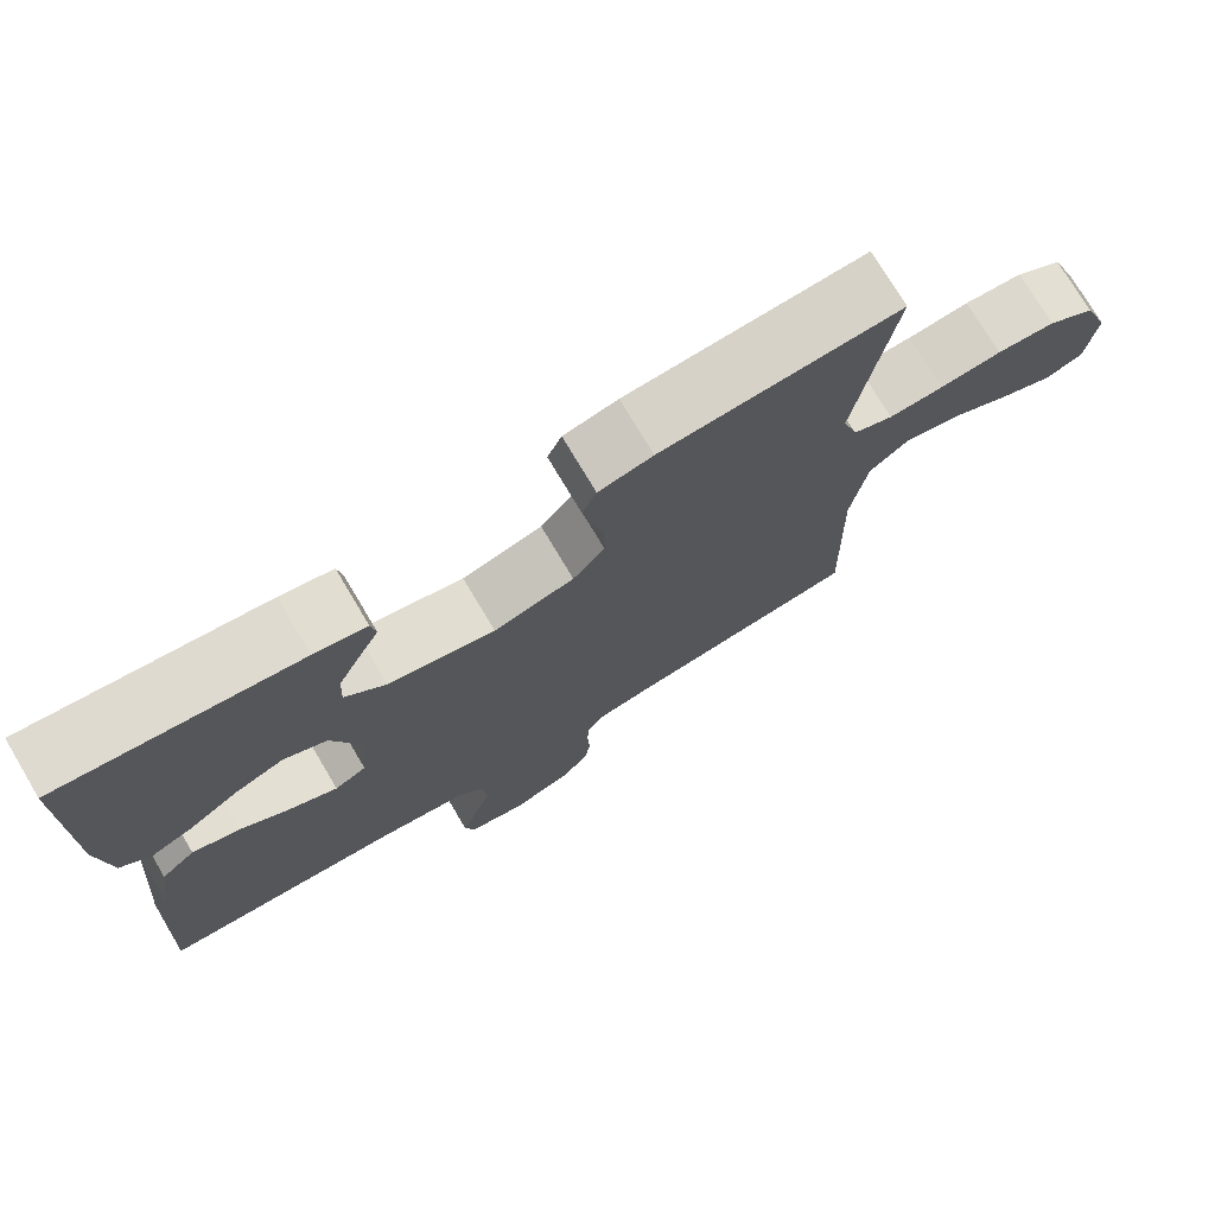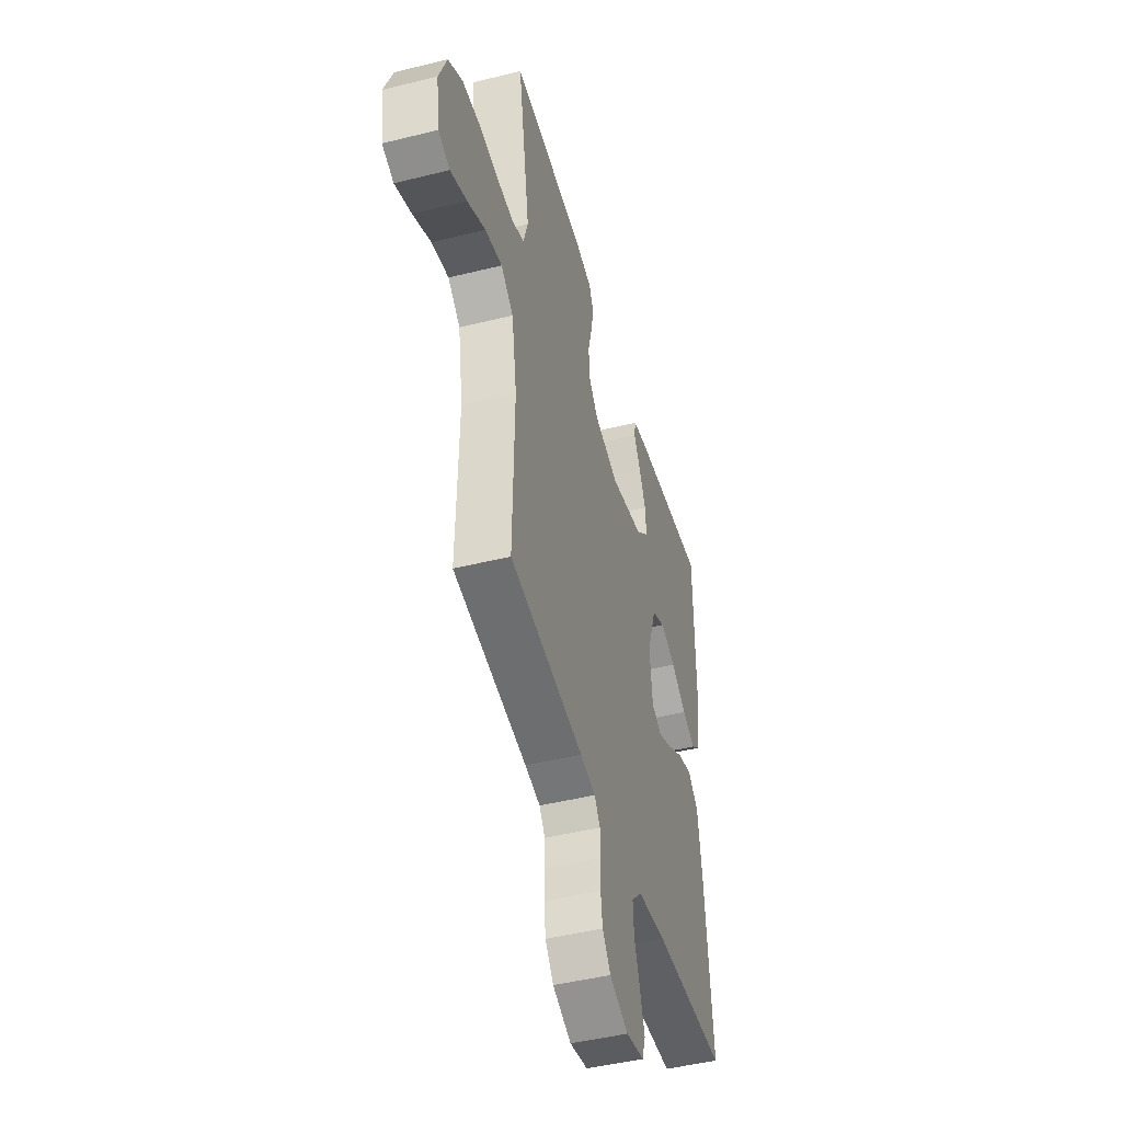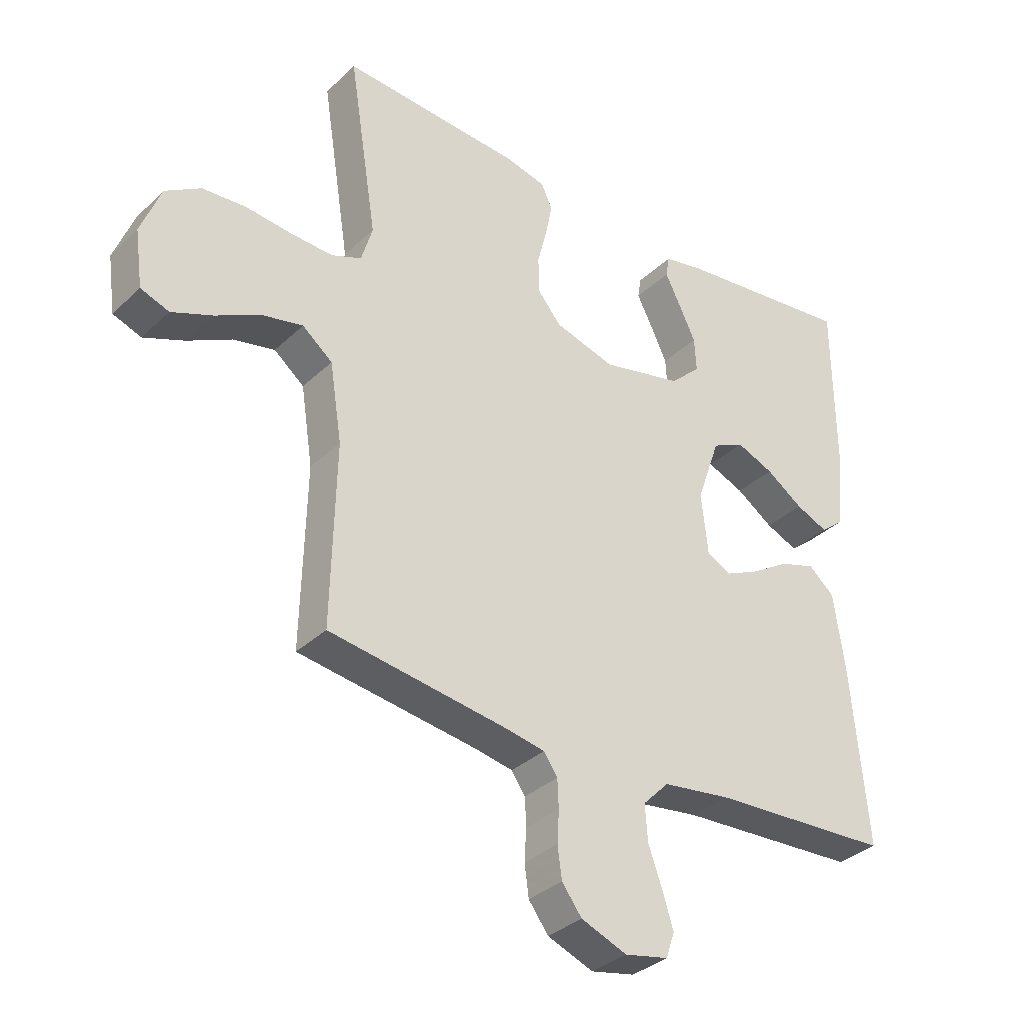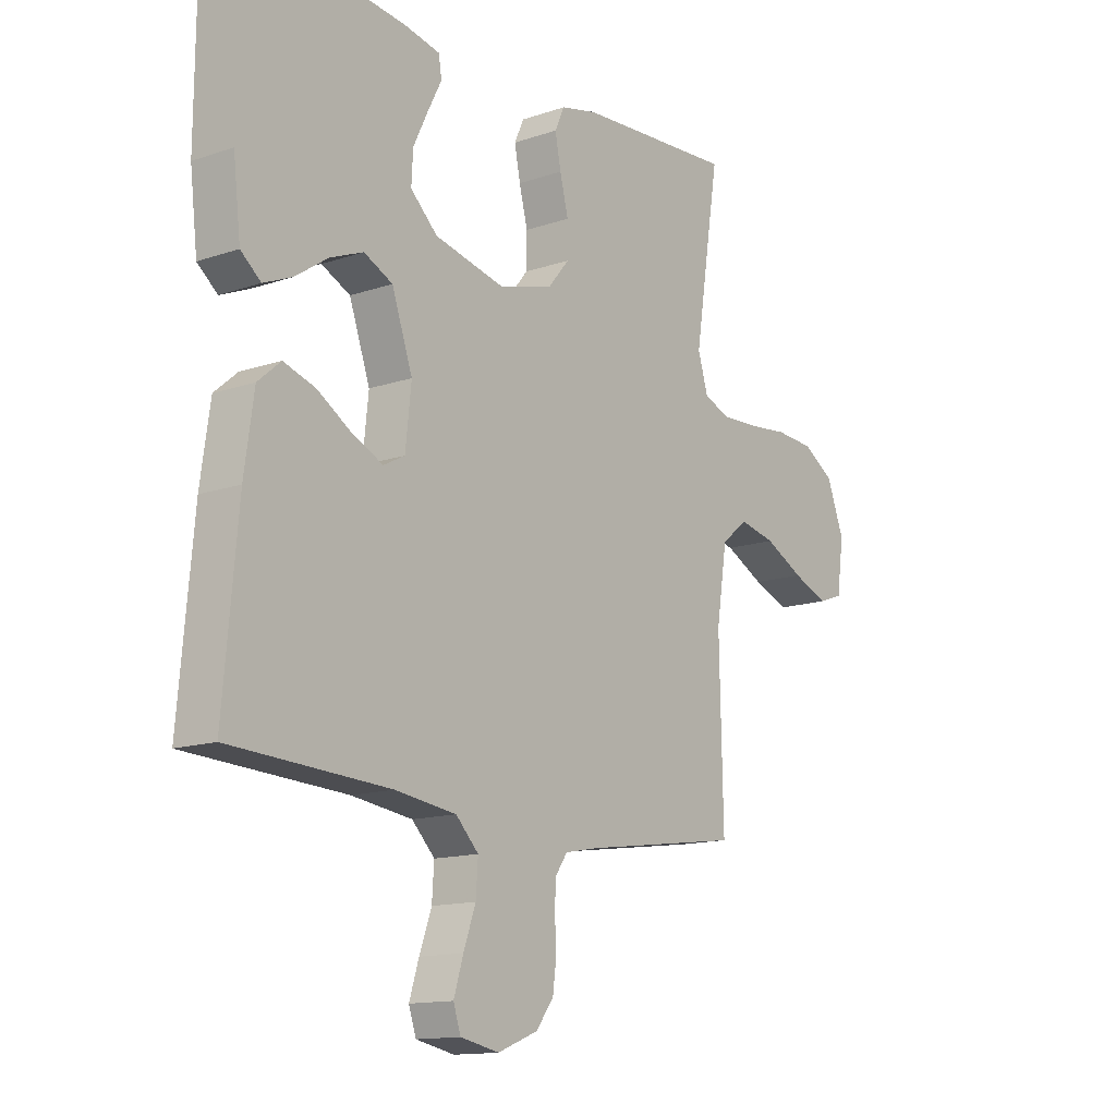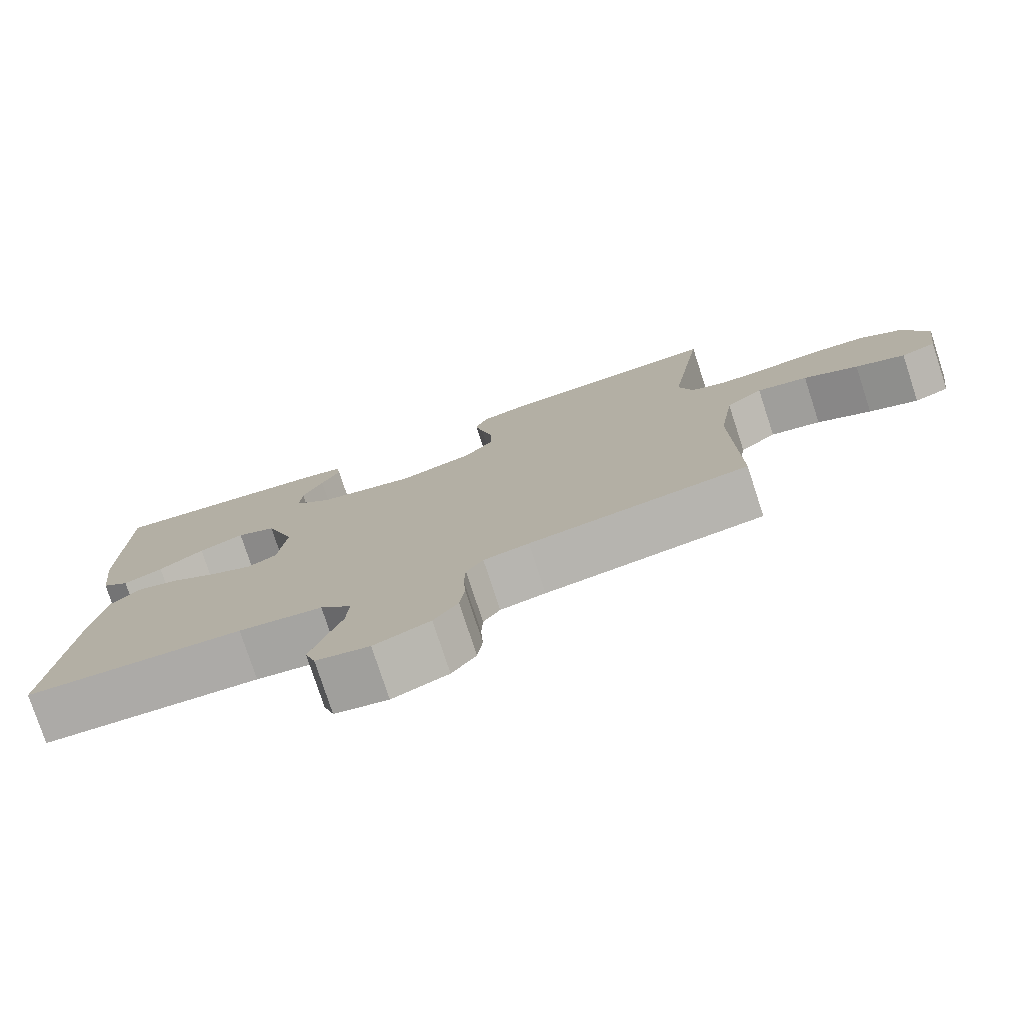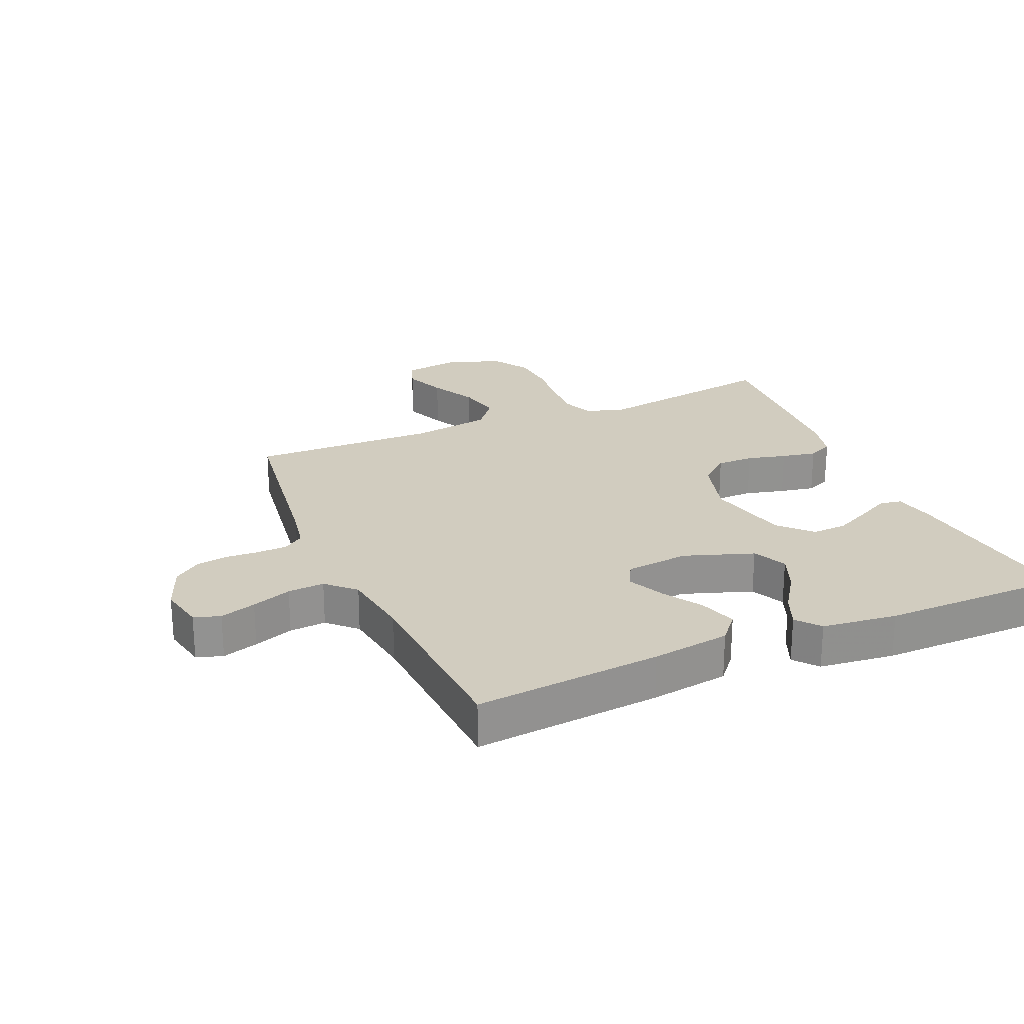
<metadata>
{"format":"obj","ext":"obj","renderer":"f3d","projection":"perspective","resolution":1024,"background":"white","views":[{"elev":74.9,"azim":-30.7,"up":"+Z"},{"elev":-46.6,"azim":105.8,"up":"+Z"},{"elev":-34.0,"azim":141.5,"up":"+Z"},{"elev":-13.7,"azim":-52.7,"up":"+Z"},{"elev":-77.5,"azim":18.1,"up":"+Z"},{"elev":24.2,"azim":-113.5,"up":"+Y"}]}
</metadata>
<code>
v -0.5 0.07 -0.5
v -0.473 0.07 -0.2
v -0.455 0.07 -0.074
v -0.412 0.07 -0.037
v -0.352 0.07 -0.056
v -0.288 0.07 -0.096
v -0.23 0.07 -0.123
v -0.19 0.07 -0.102
v -0.179 0.07 0
v -0.218 0.07 0.112
v -0.272 0.07 0.138
v -0.334 0.07 0.113
v -0.396 0.07 0.071
v -0.45 0.07 0.048
v -0.488 0.07 0.079
v -0.502 0.07 0.2
v -0.5 0.07 0.5
v -0.2 0.07 0.464
v -0.134 0.07 0.45
v -0.128 0.07 0.414
v -0.154 0.07 0.363
v -0.182 0.07 0.305
v -0.185 0.07 0.248
v -0.134 0.07 0.2
v 0 0.07 0.169
v 0.101 0.07 0.198
v 0.141 0.07 0.246
v 0.141 0.07 0.306
v 0.125 0.07 0.369
v 0.114 0.07 0.425
v 0.132 0.07 0.465
v 0.2 0.07 0.481
v 0.5 0.07 0.5
v 0.453 0.07 0.2
v 0.472 0.07 0.137
v 0.522 0.07 0.117
v 0.591 0.07 0.12
v 0.668 0.07 0.128
v 0.741 0.07 0.123
v 0.8 0.07 0.086
v 0.833 0.07 0
v 0.82 0.07 -0.094
v 0.773 0.07 -0.111
v 0.706 0.07 -0.084
v 0.632 0.07 -0.046
v 0.563 0.07 -0.031
v 0.513 0.07 -0.071
v 0.493 0.07 -0.2
v 0.5 0.07 -0.5
v 0.2 0.07 -0.543
v 0.138 0.07 -0.555
v 0.115 0.07 -0.588
v 0.113 0.07 -0.635
v 0.116 0.07 -0.688
v 0.109 0.07 -0.74
v 0.076 0.07 -0.784
v 0 0.07 -0.814
v -0.073 0.07 -0.799
v -0.087 0.07 -0.757
v -0.069 0.07 -0.699
v -0.046 0.07 -0.635
v -0.042 0.07 -0.576
v -0.085 0.07 -0.532
v -0.2 0.07 -0.516
v -0.5 0 -0.5
v -0.473 0 -0.2
v -0.455 0 -0.074
v -0.412 0 -0.037
v -0.352 0 -0.056
v -0.288 0 -0.096
v -0.23 0 -0.123
v -0.19 0 -0.102
v -0.179 0 0
v -0.218 0 0.112
v -0.272 0 0.138
v -0.334 0 0.113
v -0.396 0 0.071
v -0.45 0 0.048
v -0.488 0 0.079
v -0.502 0 0.2
v -0.5 0 0.5
v -0.2 0 0.464
v -0.134 0 0.45
v -0.128 0 0.414
v -0.154 0 0.363
v -0.182 0 0.305
v -0.185 0 0.248
v -0.134 0 0.2
v 0 0 0.169
v 0.101 0 0.198
v 0.141 0 0.246
v 0.141 0 0.306
v 0.125 0 0.369
v 0.114 0 0.425
v 0.132 0 0.465
v 0.2 0 0.481
v 0.5 0 0.5
v 0.453 0 0.2
v 0.472 0 0.137
v 0.522 0 0.117
v 0.591 0 0.12
v 0.668 0 0.128
v 0.741 0 0.123
v 0.8 0 0.086
v 0.833 0 0
v 0.82 0 -0.094
v 0.773 0 -0.111
v 0.706 0 -0.084
v 0.632 0 -0.046
v 0.563 0 -0.031
v 0.513 0 -0.071
v 0.493 0 -0.2
v 0.5 0 -0.5
v 0.2 0 -0.543
v 0.138 0 -0.555
v 0.115 0 -0.588
v 0.113 0 -0.635
v 0.116 0 -0.688
v 0.109 0 -0.74
v 0.076 0 -0.784
v 0 0 -0.814
v -0.073 0 -0.799
v -0.087 0 -0.757
v -0.069 0 -0.699
v -0.046 0 -0.635
v -0.042 0 -0.576
v -0.085 0 -0.532
v -0.2 0 -0.516
f 59 60 61
f 58 59 61
f 57 58 61
f 56 57 61
f 55 56 61
f 54 55 61
f 53 54 61
f 52 53 61 62
f 51 52 62 63
f 48 49 50
f 51 63 64
f 50 51 64
f 48 50 64
f 47 48 64
f 43 44 45
f 42 43 45
f 41 42 45
f 40 41 45
f 39 40 45
f 38 39 45
f 37 38 45
f 36 37 45 46
f 47 64 1
f 46 47 1
f 36 46 1
f 35 36 1
f 32 33 34
f 31 32 34
f 30 31 34
f 29 30 34
f 28 29 34
f 19 20 21
f 18 19 21
f 17 18 21
f 16 17 21
f 15 16 21
f 14 15 21
f 13 14 21
f 12 13 21
f 11 12 21 22
f 10 11 22 23
f 4 5 6
f 3 4 6
f 2 3 6
f 1 2 6
f 1 6 7
f 35 1 7 8
f 27 28 34 35
f 26 27 35
f 35 8 9
f 26 35 9
f 25 26 9
f 9 10 23 24
f 9 24 25
f 125 124 123
f 125 123 122
f 125 122 121
f 125 121 120
f 125 120 119
f 125 119 118
f 125 118 117
f 126 125 117 116
f 127 126 116 115
f 114 113 112
f 128 127 115
f 128 115 114
f 128 114 112
f 128 112 111
f 109 108 107
f 109 107 106
f 109 106 105
f 109 105 104
f 109 104 103
f 109 103 102
f 109 102 101
f 110 109 101 100
f 65 128 111
f 65 111 110
f 65 110 100
f 65 100 99
f 98 97 96
f 98 96 95
f 98 95 94
f 98 94 93
f 98 93 92
f 85 84 83
f 85 83 82
f 85 82 81
f 85 81 80
f 85 80 79
f 85 79 78
f 85 78 77
f 85 77 76
f 86 85 76 75
f 87 86 75 74
f 70 69 68
f 70 68 67
f 70 67 66
f 70 66 65
f 71 70 65
f 72 71 65 99
f 99 98 92 91
f 99 91 90
f 73 72 99
f 73 99 90
f 73 90 89
f 88 87 74 73
f 89 88 73
f 1 65 66 2
f 2 66 67 3
f 3 67 68 4
f 4 68 69 5
f 5 69 70 6
f 6 70 71 7
f 7 71 72 8
f 8 72 73 9
f 9 73 74 10
f 10 74 75 11
f 11 75 76 12
f 12 76 77 13
f 13 77 78 14
f 14 78 79 15
f 15 79 80 16
f 16 80 81 17
f 17 81 82 18
f 18 82 83 19
f 19 83 84 20
f 20 84 85 21
f 21 85 86 22
f 22 86 87 23
f 23 87 88 24
f 24 88 89 25
f 25 89 90 26
f 26 90 91 27
f 27 91 92 28
f 28 92 93 29
f 29 93 94 30
f 30 94 95 31
f 31 95 96 32
f 32 96 97 33
f 33 97 98 34
f 34 98 99 35
f 35 99 100 36
f 36 100 101 37
f 37 101 102 38
f 38 102 103 39
f 39 103 104 40
f 40 104 105 41
f 41 105 106 42
f 42 106 107 43
f 43 107 108 44
f 44 108 109 45
f 45 109 110 46
f 46 110 111 47
f 47 111 112 48
f 48 112 113 49
f 49 113 114 50
f 50 114 115 51
f 51 115 116 52
f 52 116 117 53
f 53 117 118 54
f 54 118 119 55
f 55 119 120 56
f 56 120 121 57
f 57 121 122 58
f 58 122 123 59
f 59 123 124 60
f 60 124 125 61
f 61 125 126 62
f 62 126 127 63
f 63 127 128 64
f 64 128 65 1

</code>
